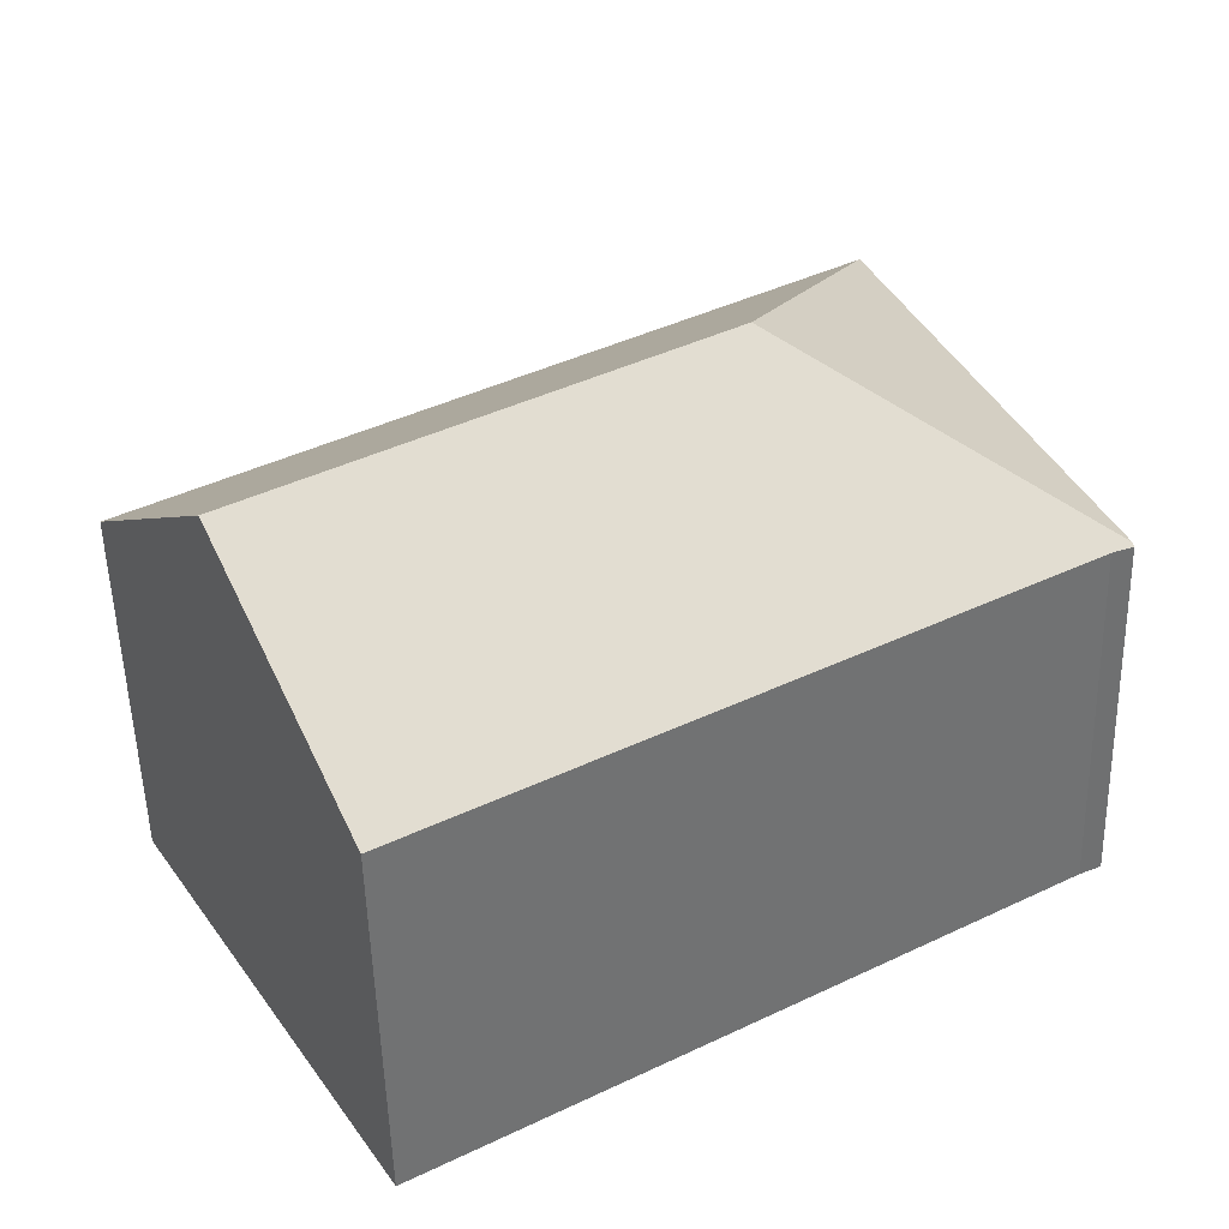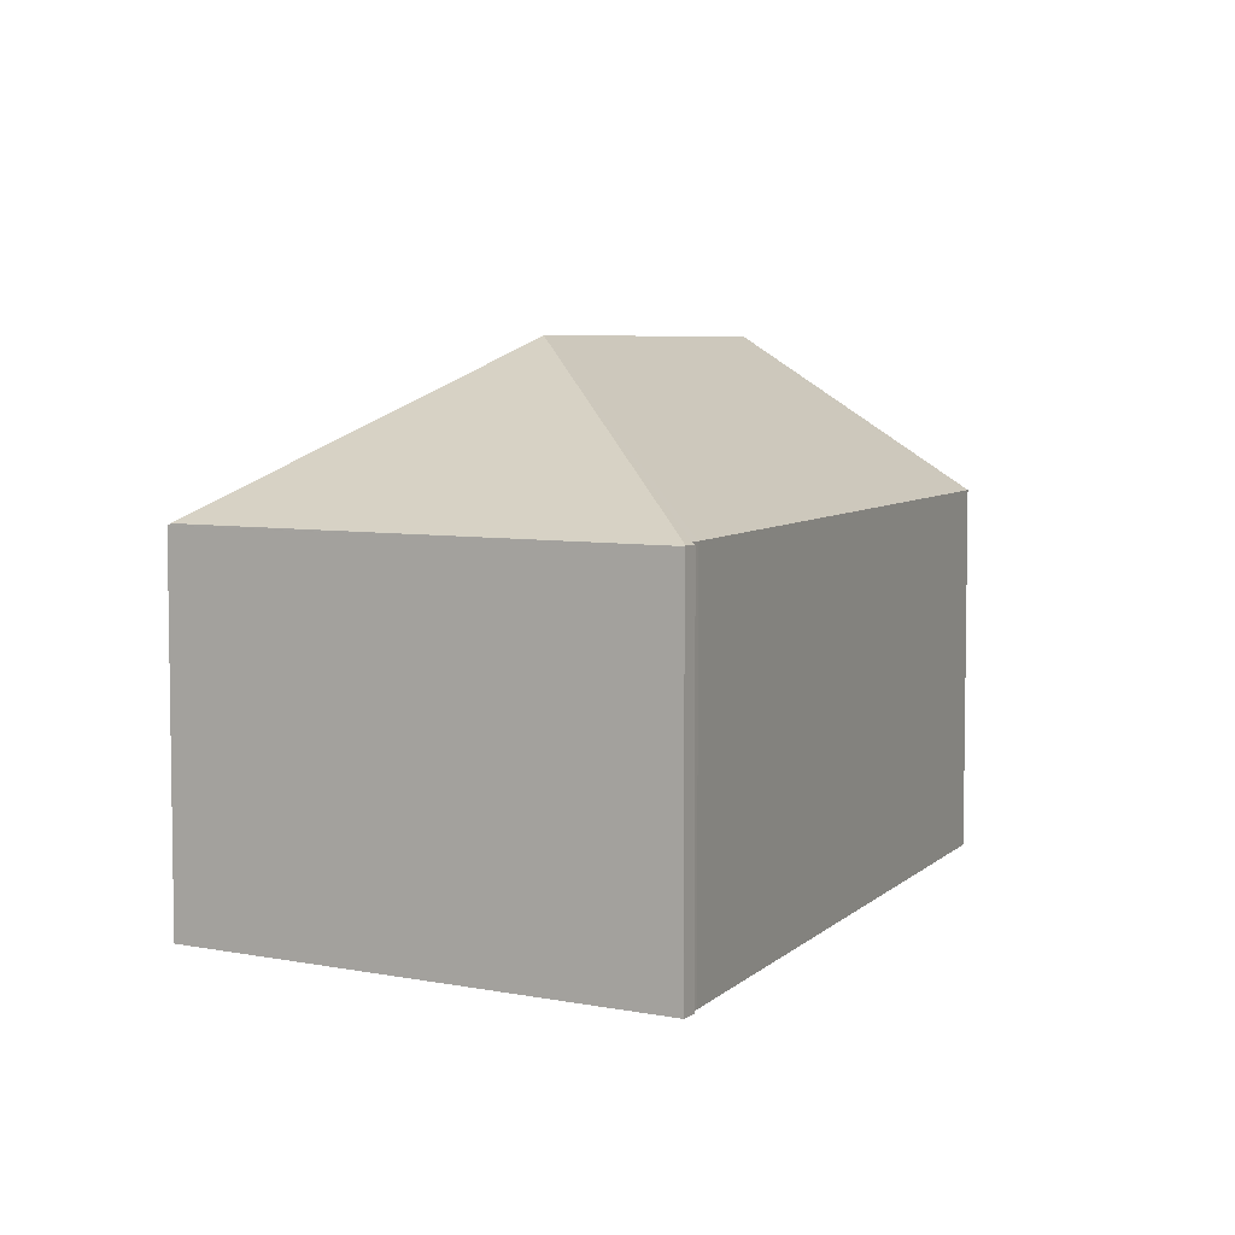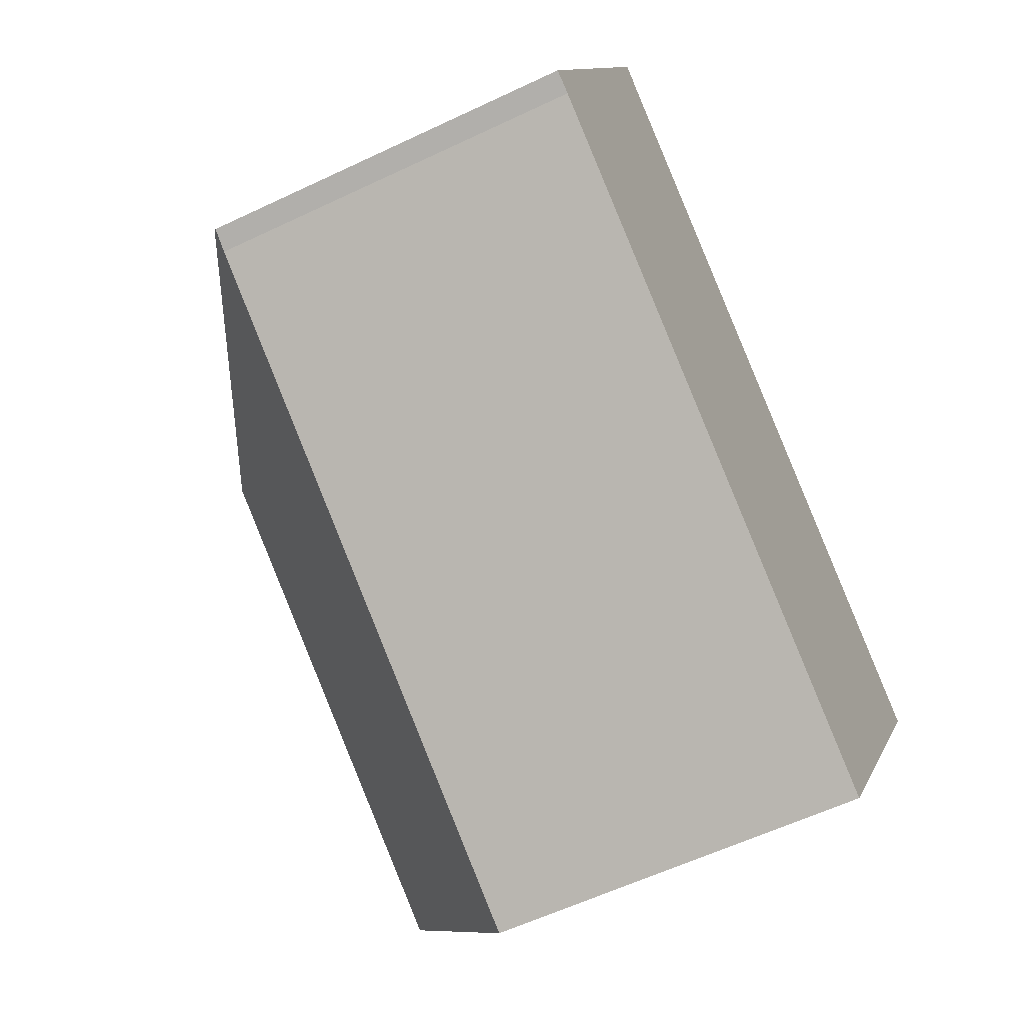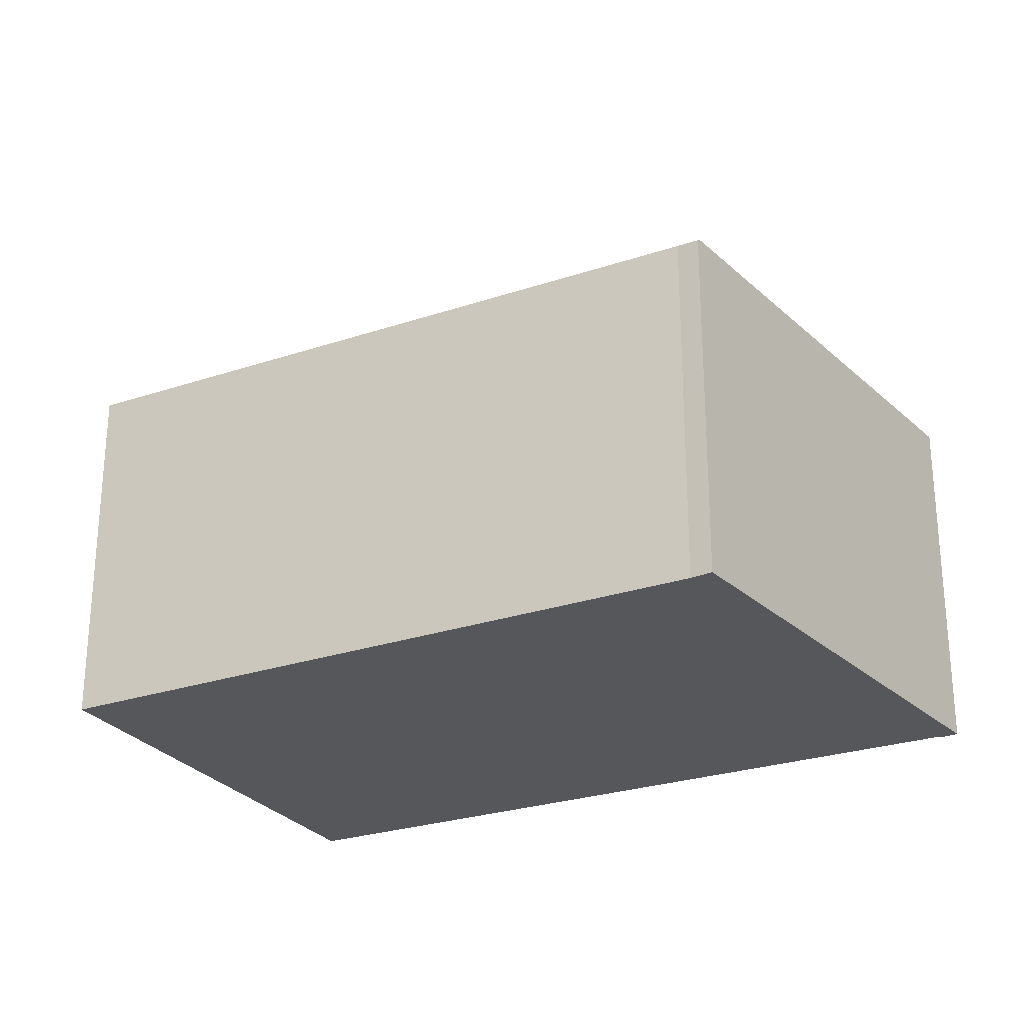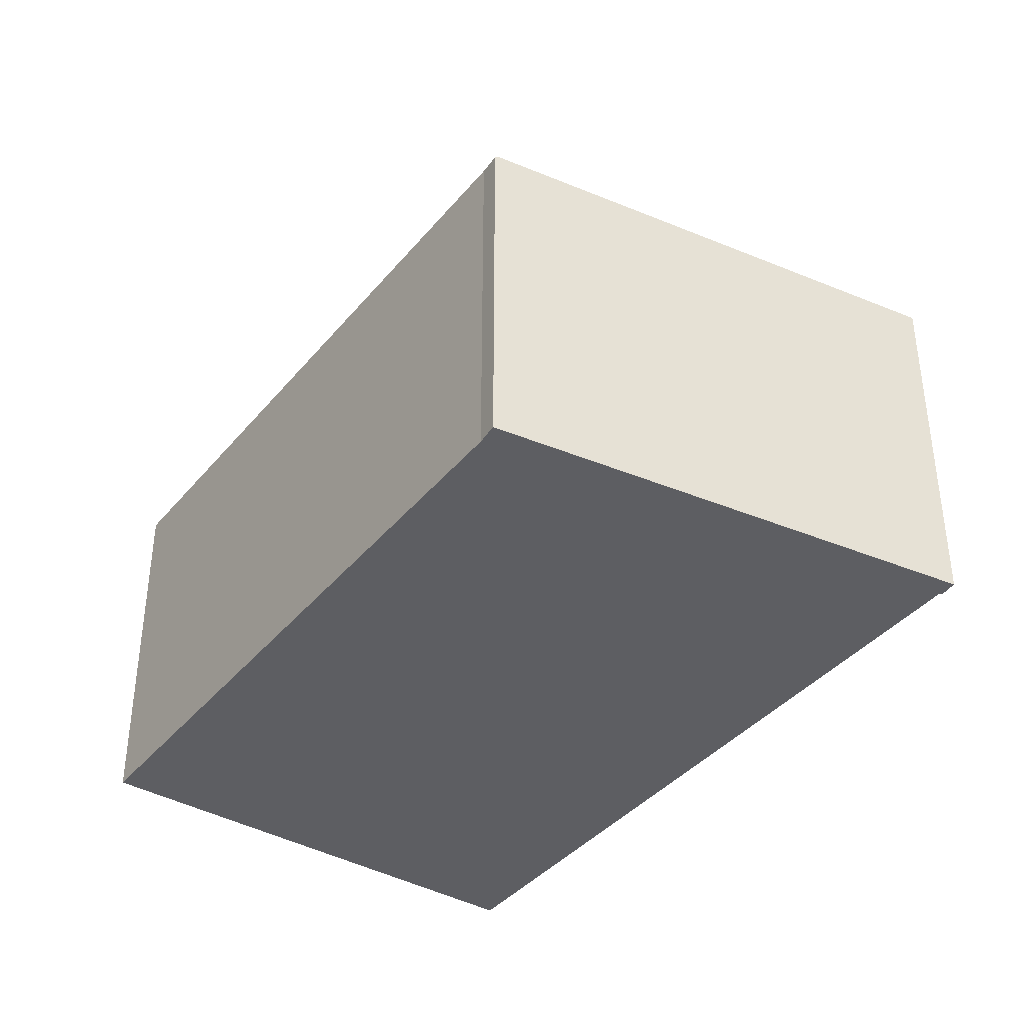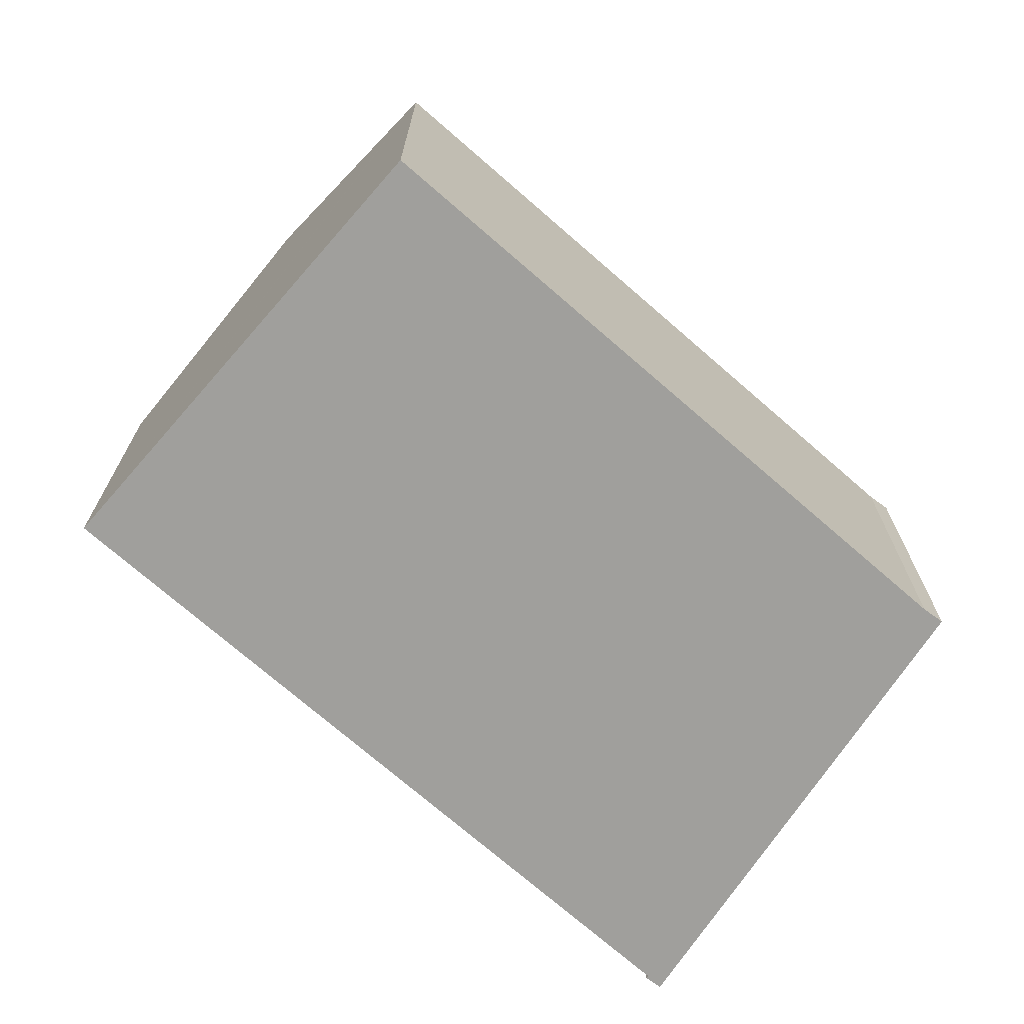
<metadata>
{"format":"obj","ext":"obj","renderer":"f3d","projection":"perspective","resolution":1024,"background":"white","views":[{"elev":-52.2,"azim":-178.6,"up":"+Z"},{"elev":5.8,"azim":-35.9,"up":"+Y"},{"elev":-58.5,"azim":-63.8,"up":"+Z"},{"elev":-26.6,"azim":-121.3,"up":"+Y"},{"elev":-39.4,"azim":-94.4,"up":"+Y"},{"elev":-71.2,"azim":169.6,"up":"+Y"}]}
</metadata>
<code>
v  6.913 12.7 16.24
v  7.396 12.73 15.88
v  11 18.2 3.684
v  7.442 12.67 15.98
v  7.786 12.73 15.66
v  29.67 12.77 2.428
v  26 18.2 -5.337
v  27.34 16.53 -3.086
v  30.37 12.77 2.006
v  0.01 12.6 0.024
v  0.241 12.6 -0.115
v  0 12.59 7.707e-16
v  0.05 12.67 0.117
v  0.718 12.63 -0.342
v  21.6 12.72 -12.74
v  21.68 12.82 -12.6
v  6.869 12.67 16.26
v  7.442 -9.784e-16 15.98
v  6.913 -9.944e-16 16.24
v  6.869 -9.957e-16 16.26
v  7.396 -9.726e-16 15.88
v  7.786 -9.587e-16 15.66
v  29.67 -1.487e-16 2.428
v  30.37 -1.228e-16 2.006
v  27.34 1.89e-16 -3.086
v  21.6 7.799e-16 -12.74
v  26 3.268e-16 -5.337
v  21.68 7.717e-16 -12.6
v  0.718 2.094e-17 -0.342
v  0 0 0
v  0.241 7.042e-18 -0.115
v  0.01 -1.47e-18 0.024
v  0.05 -7.164e-18 0.117
g defaultobject
f 1 2 3
f 2 1 4
f 3 2 5
f 3 5 6
f 3 6 7
f 7 6 8
f 8 6 9
f 10 11 12
f 11 10 13
f 11 13 3
f 11 3 14
f 14 3 15
f 15 3 7
f 15 7 16
f 1 13 17
f 13 1 3
f 17 4 1
f 4 17 18
f 18 17 19
f 19 17 20
f 21 5 2
f 5 21 22
f 22 6 5
f 6 22 23
f 6 23 9
f 9 23 24
f 4 21 2
f 21 4 18
f 24 8 9
f 8 24 7
f 7 24 16
f 16 24 15
f 15 24 25
f 15 25 26
f 26 25 27
f 26 27 28
f 26 14 15
f 14 26 29
f 29 11 14
f 11 29 12
f 12 29 30
f 30 29 31
f 10 17 13
f 17 10 12
f 17 12 30
f 17 30 20
f 20 30 32
f 20 32 33
f 31 32 30
f 32 31 33
f 33 31 20
f 20 31 29
f 20 29 26
f 20 26 19
f 19 26 21
f 21 26 22
f 22 26 23
f 23 26 28
f 23 28 27
f 23 27 25
f 23 25 24
f 18 19 21

</code>
